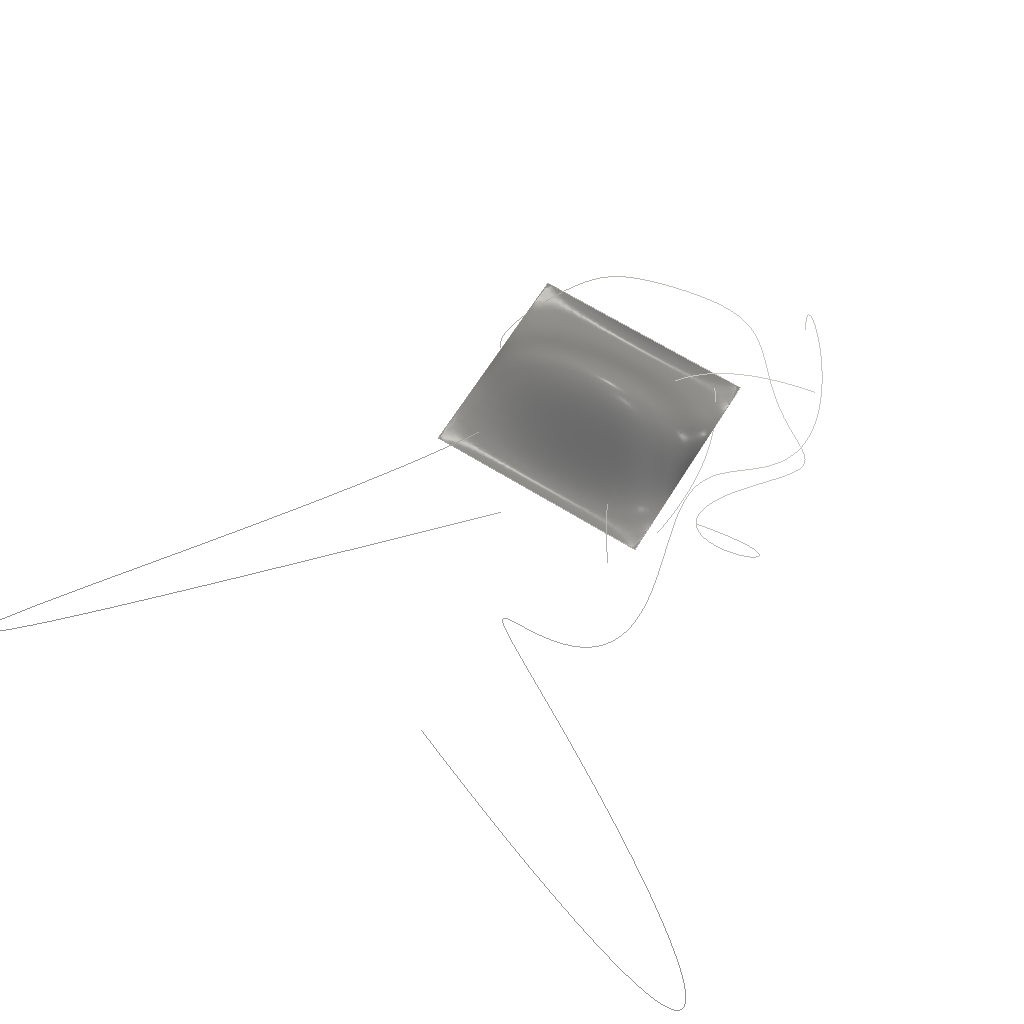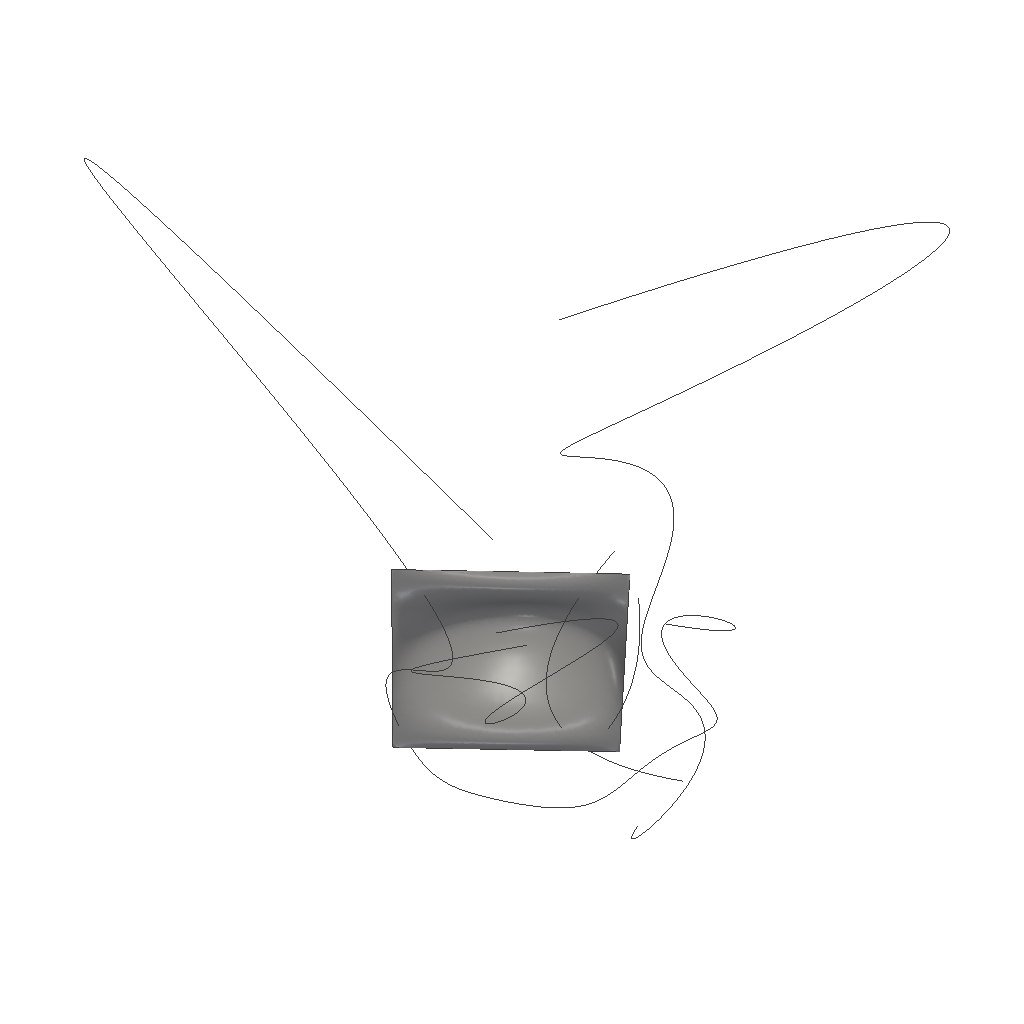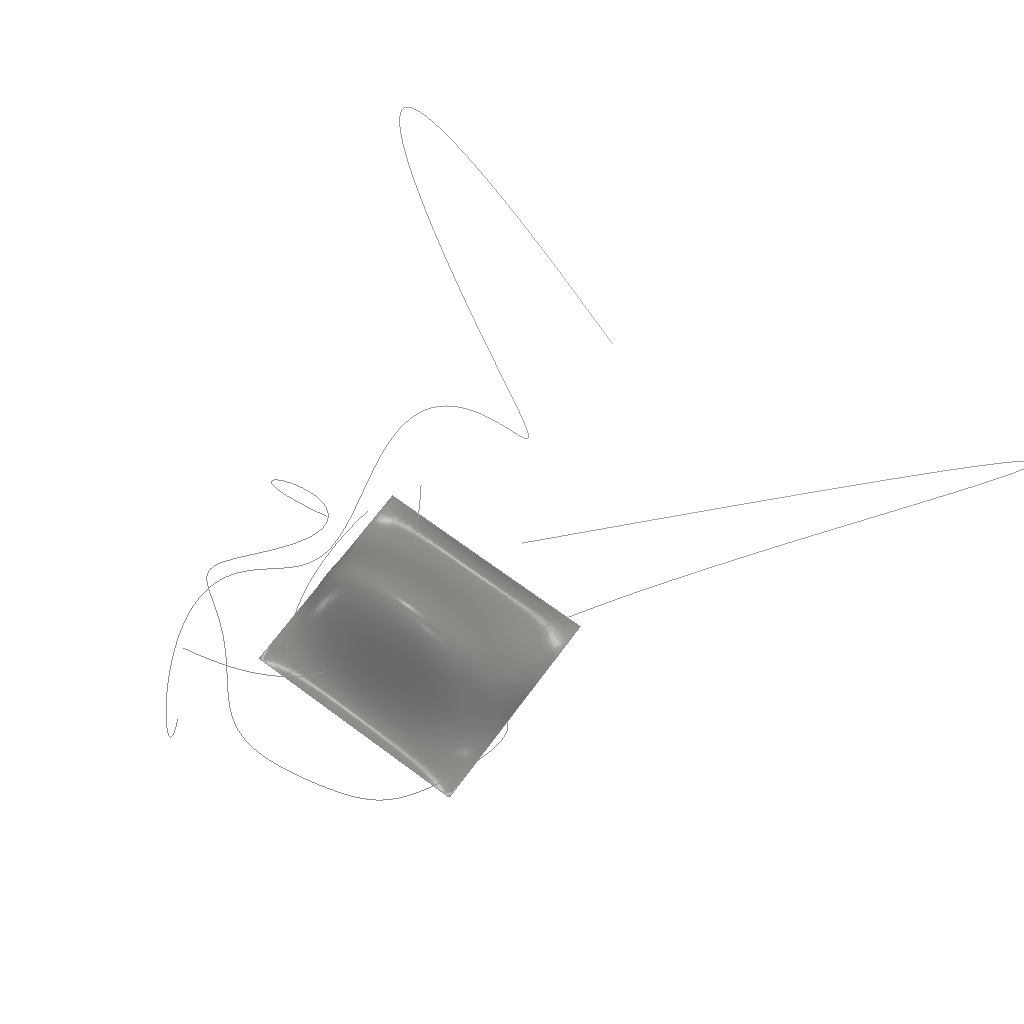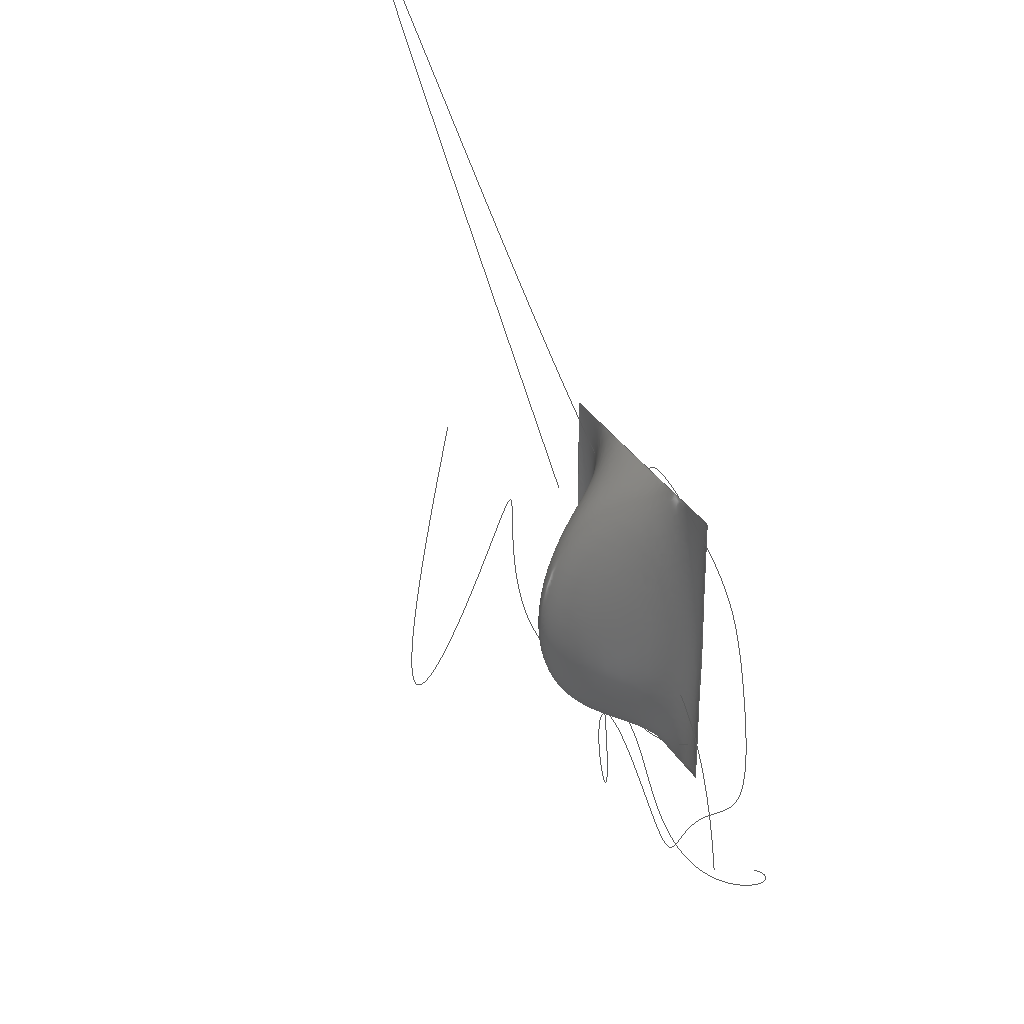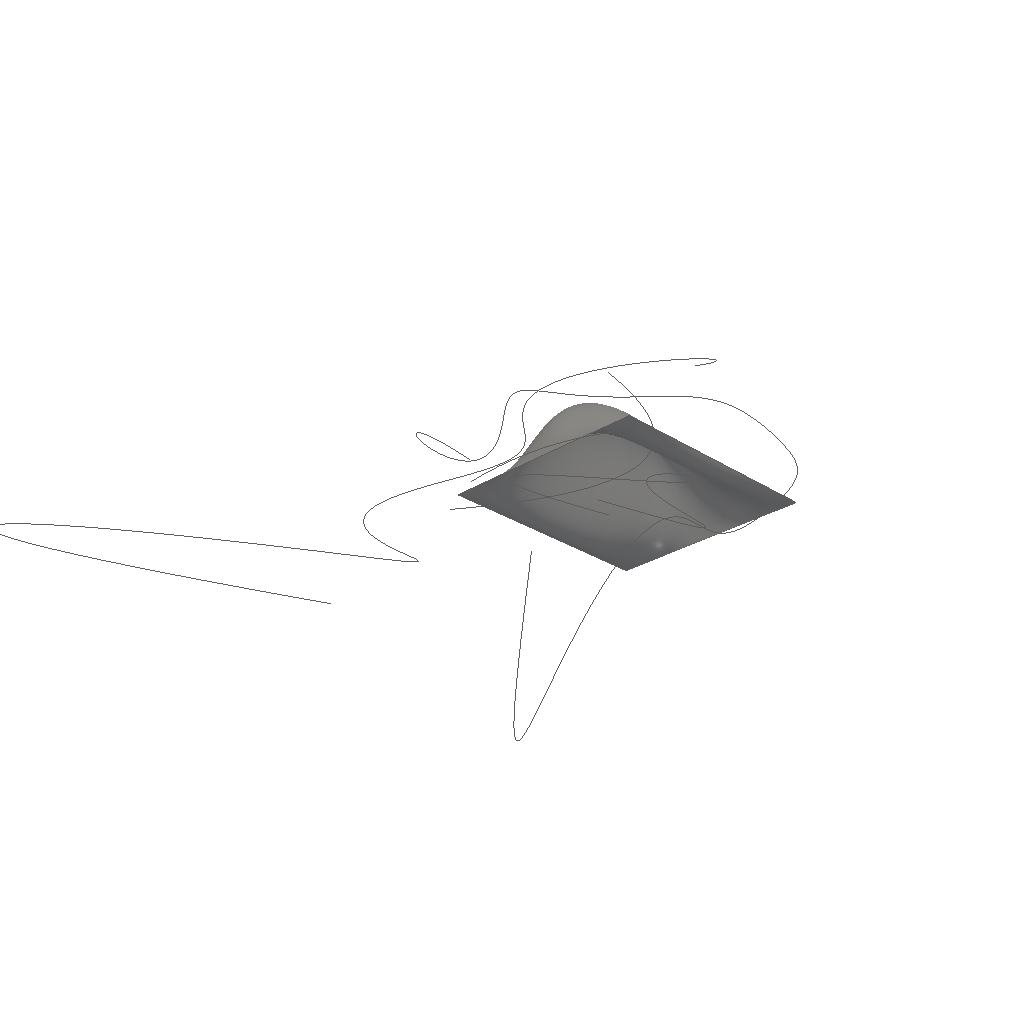
<metadata>
{"format":"iges","ext":"igs","renderer":"f3d","projection":"perspective","resolution":1024,"background":"white","views":[{"elev":66.4,"azim":-58.0,"up":"+Z"},{"elev":-60.5,"azim":-91.3,"up":"+Z"},{"elev":68.5,"azim":126.5,"up":"+Z"},{"elev":30.4,"azim":64.9,"up":"+Y"},{"elev":-26.7,"azim":44.7,"up":"+Z"}]}
</metadata>
<code>

1H,,1H;,50HC:\DOCUME~1\Morgoth\USTAWI~1\Temp\Morg5.962e+07prt,51HC:\Docu
ments and Settings\Morgoth\Pulpit\UG\BLA.igs,26HUnigraphics Version X V1
0,24HUnigraphics NX IGES V1,32,38,16,38,16,50HC:\DOCUME~1\Morgoth\UST
AWI~1\Temp\Morg5.962e+07prt,1,1,4HINCH,3,0,13H4.051e+04,
3.937e-07,1e+04,,,11,0,13H4.051e+04;
     108       1               1       1       0       0           10100
     108       2       0       2       0                               0
     108       3               1       1       0       0           10100
     108       2       0       2       0                               0
     108       5               1       1       0       0           10100
     108       2       0       2       0                               0
     108       7               1       1       0       0           10100
     108       2       0       2       0                               0
     406       9               1       1       0       0           10000
     406       2       0       1      15                               0
     410      10               1     256       0       0             100
     410       2       0       1       0                TOP            0
     124      11               1       1       0       0               0
     124       2       0       1       0                               0
     108      12               1       1       0       0           10100
     108       2       0       2       0                               0
     108      14               1       1       0       0           10100
     108       2       0       2       0                               0
     108      16               1       1       0       0           10100
     108       2       0       2       0                               0
     108      18               1       1       0       0           10100
     108       2       0       2       0                               0
     406      20               1       1       0       0           10000
     406       2       0       1      15                               0
     410      21               1     256       0      13             100
     410       2       0       1       0                FRONT          0
     124      22               1       1       0       0               0
     124       2       0       1       0                               0
     108      23               1       1       0       0           10100
     108       2       0       2       0                               0
     108      25               1       1       0       0           10100
     108       2       0       2       0                               0
     108      27               1       1       0       0           10100
     108       2       0       2       0                               0
     108      29               1       1       0       0           10100
     108       2       0       2       0                               0
     406      31               1       1       0       0           10000
     406       2       0       1      15                               0
     410      32               1     256       0      27             100
     410       2       0       1       0                RIGHT          0
     124      33               1       1       0       0               0
     124       2       0       1       0                               0
     108      34               1       1       0       0           10100
     108       2       0       2       0                               0
     108      36               1       1       0       0           10100
     108       2       0       2       0                               0
     108      38               1       1       0       0           10100
     108       2       0       2       0                               0
     108      40               1       1       0       0           10100
     108       2       0       2       0                               0
     406      42               1       1       0       0           10000
     406       2       0       1      15                               0
     410      43               1     256       0      41             100
     410       2       0       1       0                BACK           0
     124      44               1       1       0       0               0
     124       2       0       1       0                               0
     108      45               1       1       0       0           10100
     108       2       0       2       0                               0
     108      47               1       1       0       0           10100
     108       2       0       2       0                               0
     108      49               1       1       0       0           10100
     108       2       0       2       0                               0
     108      51               1       1       0       0           10100
     108       2       0       2       0                               0
     406      53               1       1       0       0           10000
     406       2       0       1      15                               0
     410      54               1     256       0      55             100
     410       2       0       1       0                BOTTOM         0
     124      55               1       1       0       0               0
     124       2       0       1       0                               0
     108      56               1       1       0       0           10100
     108       2       0       2       0                               0
     108      58               1       1       0       0           10100
     108       2       0       2       0                               0
     108      60               1       1       0       0           10100
     108       2       0       2       0                               0
     108      62               1       1       0       0           10100
     108       2       0       2       0                               0
     406      64               1       1       0       0           10000
     406       2       0       1      15                               0
     410      65               1     256       0      69             100
     410       2       0       1       0                LEFT           0
     124      66               1       1       0       0               0
     124       2       0       3       0                               0
     108      69               1       1       0       0           10100
     108       2       0       2       0                               0
     108      71               1       1       0       0           10100
     108       2       0       2       0                               0
     108      73               1       1       0       0           10100
     108       2       0       3       0                               0
     108      76               1       1       0       0           10100
     108       2       0       3       0                               0
     406      79               1       1       0       0           10000
     406       2       0       1      15                               0
     410      80               1     256       0      83             100
     410       2       0       1       0                TFR-ISO        0
     124      81               1       1       0       0               0
     124       2       0       3       0                               0
     108      84               1       1       0       0           10100
     108       2       0       2       0                               0
     108      86               1       1       0       0           10100
     108       2       0       2       0                               0
     108      88               1       1       0       0           10100
     108       2       0       3       0                               0
     108      91               1       1       0       0           10100
     108       2       0       3       0                               0
     406      94               1       1       0       0           10000
     406       2       0       1      15                               0
     410      95               1     256       0      97             100
     410       2       0       1       0                TFR-TRI        0
     128      96               1       1       0       0               0
     128       2       5      18       0                               0
     126       1               1       1       0       0               0
     126       2       3      11       0                               0
     126      12               1       1       0       0               0
     126       2       3       8       0                               0
     126      20               1       1       0       0               0
     126       2       3       6       0                               0
     126      26               1       1       0       0               0
     126       2       3       4       0                               0
     126      30               1       1       0       0               0
     126       2       3       4       0                               0
108,1,0,0,5.264,0,5.264,0,               1
2.623,0,0,0;                                               1
108,1,0,0,-5.264,0,-5.264,0,             3
2.623,0,0,0;                                               3
108,0,1,0,3.117,0,0,3.117,               5
2.623,0,0,0;                                               5
108,0,1,0,-3.117,0,0,-3.117,             7
2.623,0,0,0;                                               7
406,1,3HTOP,0,0;                                                       9
410,1,1,3,5,1,7,0,0,0,1,9;                                          11
124,1,0,0,0,0,0,1,0,0,-1,0,0,0,0;             13
108,1,0,0,5.264,0,5.264,0,              15
2.623,0,0,0;                                              15
108,1,0,0,-5.264,0,-5.264,0,            17
2.623,0,0,0;                                              17
108,0,0,1,23.22,0,0,0,23.22,0,      19
0,0;                                                                  19
108,0,0,1,-17.97,0,0,0,-17.97,        21
0,0,0;                                                              21
406,1,5HFRONT,0,0;                                                    23
410,2,1,17,19,15,21,0,0,0,1,23;                                     25
124,0,1,0,0,0,0,1,0,1,0,0,0,0,0;              27
108,0,1,0,3.117,0,0,3.117,              29
2.623,0,0,0;                                              29
108,0,1,0,-3.117,0,0,-3.117,            31
2.623,0,0,0;                                              31
108,0,0,1,23.22,0,0,0,23.22,0,      33
0,0;                                                                  33
108,0,0,1,-17.97,0,0,0,-17.97,        35
0,0,0;                                                              35
406,1,5HRIGHT,0,0;                                                    37
410,3,1,31,33,29,35,0,0,0,1,37;                                     39
124,-1,0,0,0,0,0,1,0,0,1,0,0,0,0;             41
108,-1,0,0,5.264,0,-5.264,0,            43
2.623,0,0,0;                                              43
108,-1,0,0,-5.264,0,5.264,0,            45
2.623,0,0,0;                                              45
108,0,0,1,23.22,0,0,0,23.22,0,      47
0,0;                                                                  47
108,0,0,1,-17.97,0,0,0,-17.97,        49
0,0,0;                                                              49
406,1,4HBACK,0,0;                                                     51
410,4,1,45,47,43,49,0,0,0,1,51;                                     53
124,1,0,0,0,0,-1,0,0,0,0,-1,0,0,0;            55
108,1,0,0,5.264,0,5.264,0,              57
2.623,0,0,0;                                              57
108,1,0,0,-5.264,0,-5.264,0,            59
2.623,0,0,0;                                              59
108,0,-1,0,3.117,0,0,-3.117,            61
2.623,0,0,0;                                              61
108,0,-1,0,-3.117,0,0,3.117,            63
2.623,0,0,0;                                              63
406,1,6HBOTTOM,0,0;                                                   65
410,5,1,59,61,57,63,0,0,0,1,65;                                     67
124,0,-1,0,0,0,0,1,0,-1,0,0,0,0,0;            69
108,0,-1,0,3.117,0,0,-3.117,            71
2.623,0,0,0;                                              71
108,0,-1,0,-3.117,0,0,3.117,            73
2.623,0,0,0;                                              73
108,0,0,1,23.22,0,0,0,23.22,0,      75
0,0;                                                                  75
108,0,0,1,-17.97,0,0,0,-17.97,        77
0,0,0;                                                              77
406,1,4HLEFT,0,0;                                                     79
410,6,1,73,75,71,77,0,0,0,1,79;                                     81
124,0.7071,0.7071,0,0,                      83
-0.4082,0.4082,0.8165,0,           83
0.5774,-0.5774,0.5774,0,0,0;       83
108,0.7071,0.7071,0,5.926,0,       85
4.19,4.19,2.623,0,0,0;            85
108,0.7071,0.7071,0,-5.926,0,      87
-4.19,-4.19,2.623,0,0,0;          87
108,-0.4082,0.4082,0.8165,           89
22.38,0,-8.262,8.262,                89
19.15,0,0,0;                                             89
108,-0.4082,0.4082,0.8165,           91
-18.1,0,8.262,-8.262,               91
-13.9,0,0,0;                                             91
406,1,7HTFR-ISO,0,0;                                                  93
410,7,1,87,89,85,91,0,0,0,1,93;                                     95
124,0.6312,0.7756,0,0,                       97
-0.2912,0.237,0.9269,0,           97
0.7189,-0.585,0.3754,0,0,0;       97
108,0.6312,0.7756,0,5.74,0,        99
3.623,4.452,2.623,0,0,0;            99
108,0.6312,0.7756,0,-5.74,0,      101
-3.623,-4.452,2.623,0,0,0;         101
108,-0.2912,0.237,0.9269,          103
23.79,0,-6.22,5.062,                103
22.42,0,0,0;                                            103
108,-0.2912,0.237,0.9269,          105
-18.93,0,6.22,-5.062,              105
-17.18,0,0,0;                                           105
406,1,7HTFR-TRI,0,0;                                                 107
410,8,1,101,103,99,105,0,0,0,1,107;                                109
128,3,4,3,3,0,0,1,0,0,0,0,0,0,1,1,1,1,0,0,       111
0,0,0.5,1,1,1,1,1,1,1,1,1,1,1,1,1,     111
1,1,1,1,1,1,1,1,1,1,1,-5.457,-5.966,0,     111
-5.457,-1.989,0,-5.457,1.989,0,          111
-5.457,5.966,0,-3.638,-5.966,0.01042,     111
-3.638,-1.173,-2.375,               111
-3.638,-1.517,-2.375,               111
-3.638,5.966,0.01042,                         111
2.22e-16,-5.966,0.02084,                    111
2.22e-16,-9.053,14.05,             111
2.22e-16,7.776,14.05,              111
2.22e-16,5.966,0.02084,                     111
3.638,-5.966,0.01042,3.638,        111
-1.173,-2.375,3.638,                111
-1.517,-2.375,3.638,5.966,         111
0.01042,5.457,-5.966,0,5.457,-1.989,      111
0,5.457,1.989,0,5.457,5.966,0,0,1,0,       111
1,0,0;                                                             111
126,11,11,0,0,1,0,0,0,0,0,0,0,0,0,0,0,0,       113
0,1,1,1,1,1,1,1,1,1,1,1,1,1,1,1,     113
1,1,1,1,1,1,1,1,1,-7.321,                113
0.9461,0,-151.8,134.3,0,        113
494.1,-445.6,0,-981.2,            113
950.7,0,1396,-1426,0,         113
-1463,1689,0,1204,             113
-1551,0,-702.8,1080,0,        113
301.1,-571.6,0,-70.69,             113
179.4,0,3.885,-43.4,0,         113
-2.546,-7.946,0,0,1,0,0,0,0,0;     113
126,7,7,0,0,1,0,0,0,0,0,0,0,0,0,1,1,1,1,     115
1,1,1,1,1,1,1,1,1,1,1,1,                     115
-19.28,-1.929,0,-55.6,           115
-95.41,0,92.87,192,0,         115
-159.7,-231.5,0,117.3,             115
148.2,0,-60.41,-69.23,0,         115
21.59,-1.069,0,10.29,             115
-7.225,0,0,1,0,0,0,0,0;                       115
126,5,5,0,0,1,0,0,0,0,0,0,0,1,1,1,1,1,1,     117
1,1,1,1,1,1,-1.098,-0.9258,0,     117
5.527,27.17,0,-10.41,             117
-51.93,0,23.94,53.16,0,         117
-9.185,-28.55,0,-1.808,            117
0.6554,0,0,1,0,0,0,0,0;                       117
126,2,2,0,0,1,0,0,0,0,1,1,1,1,1,1,                 119
-6.806,-5.148,0,4.998,            119
2.898,0,7.306,-9.414,0,0,     119
1,0,0,0,0,0;                                                 119
126,3,3,0,0,1,0,0,0,0,0,1,1,1,1,1,1,1,1,     121
-4.025,-6.473,0,-1.056,           121
-6.883,0,2.29,-6.681,0,         121
4.766,-4.783,0,0,1,0,0,0,0,0;      121
S      1G      5D    112P    113
</code>
